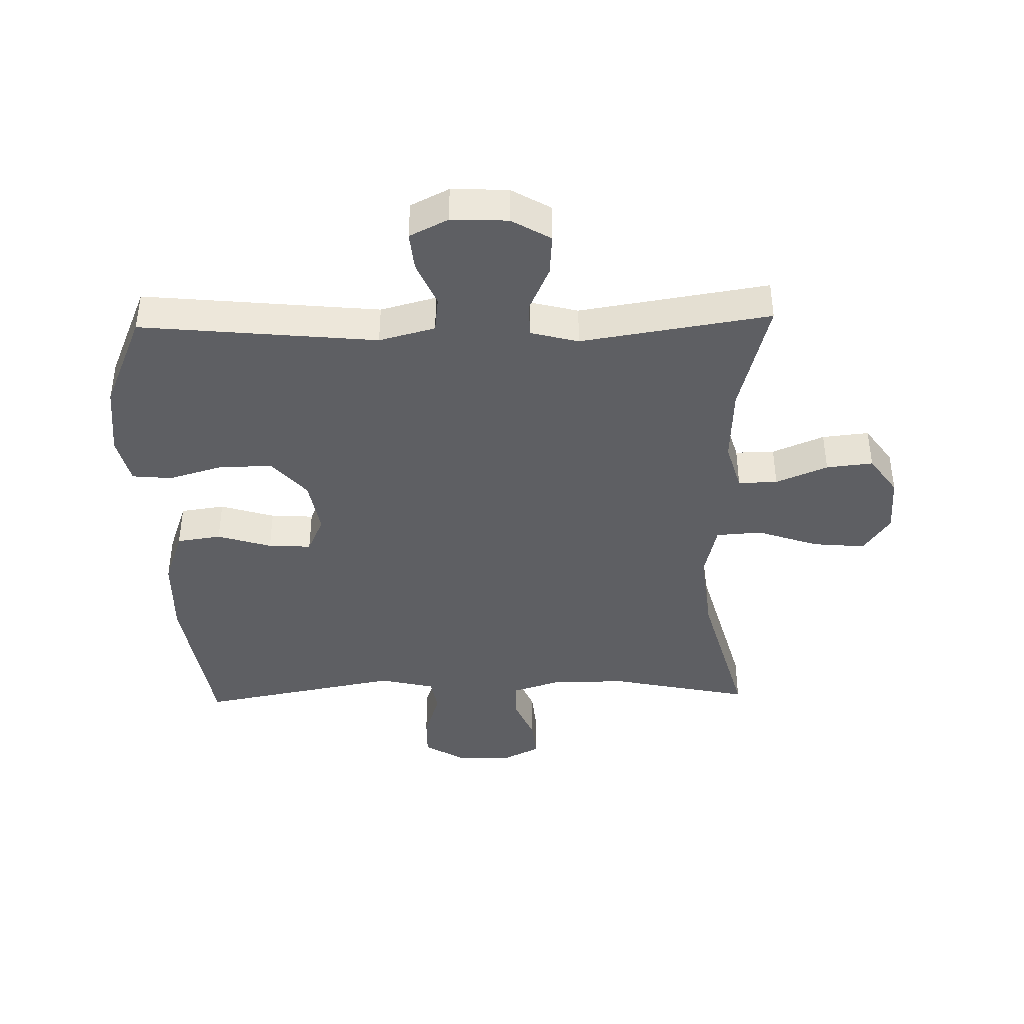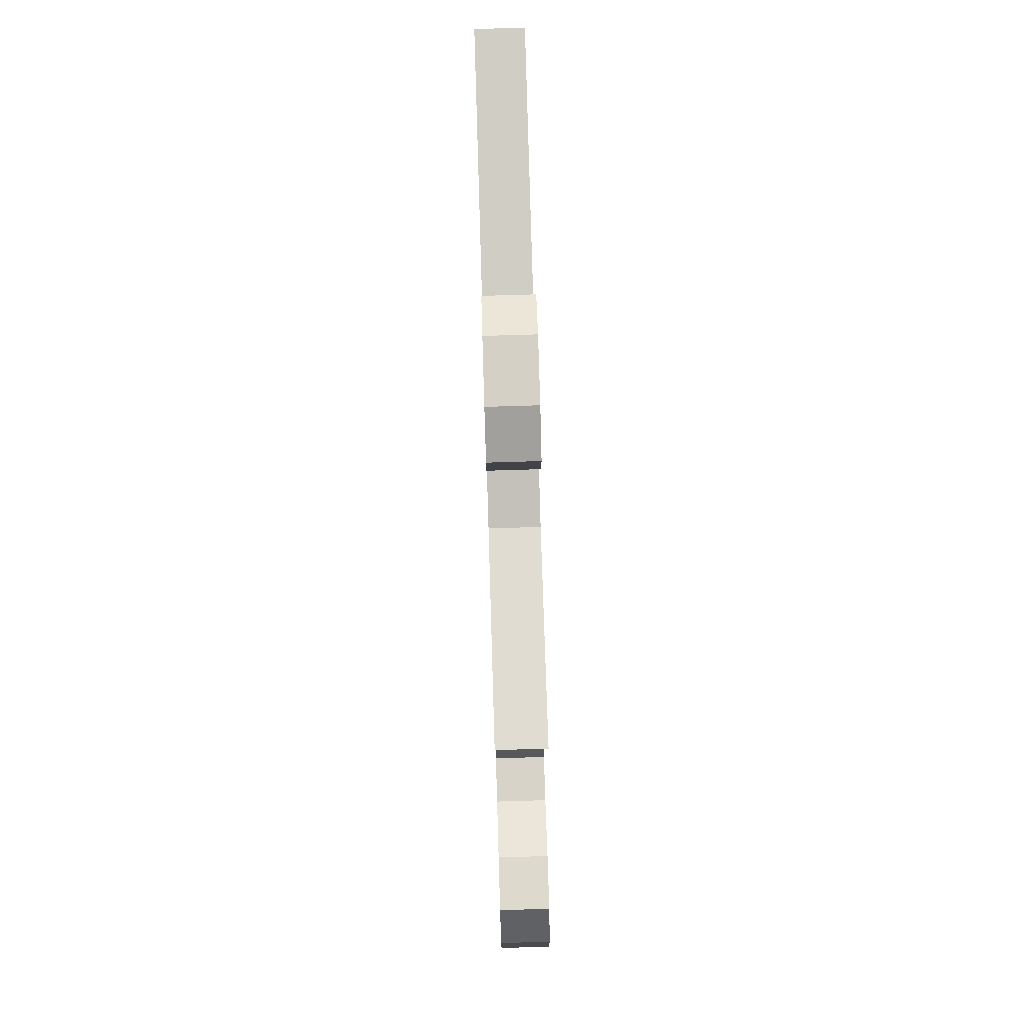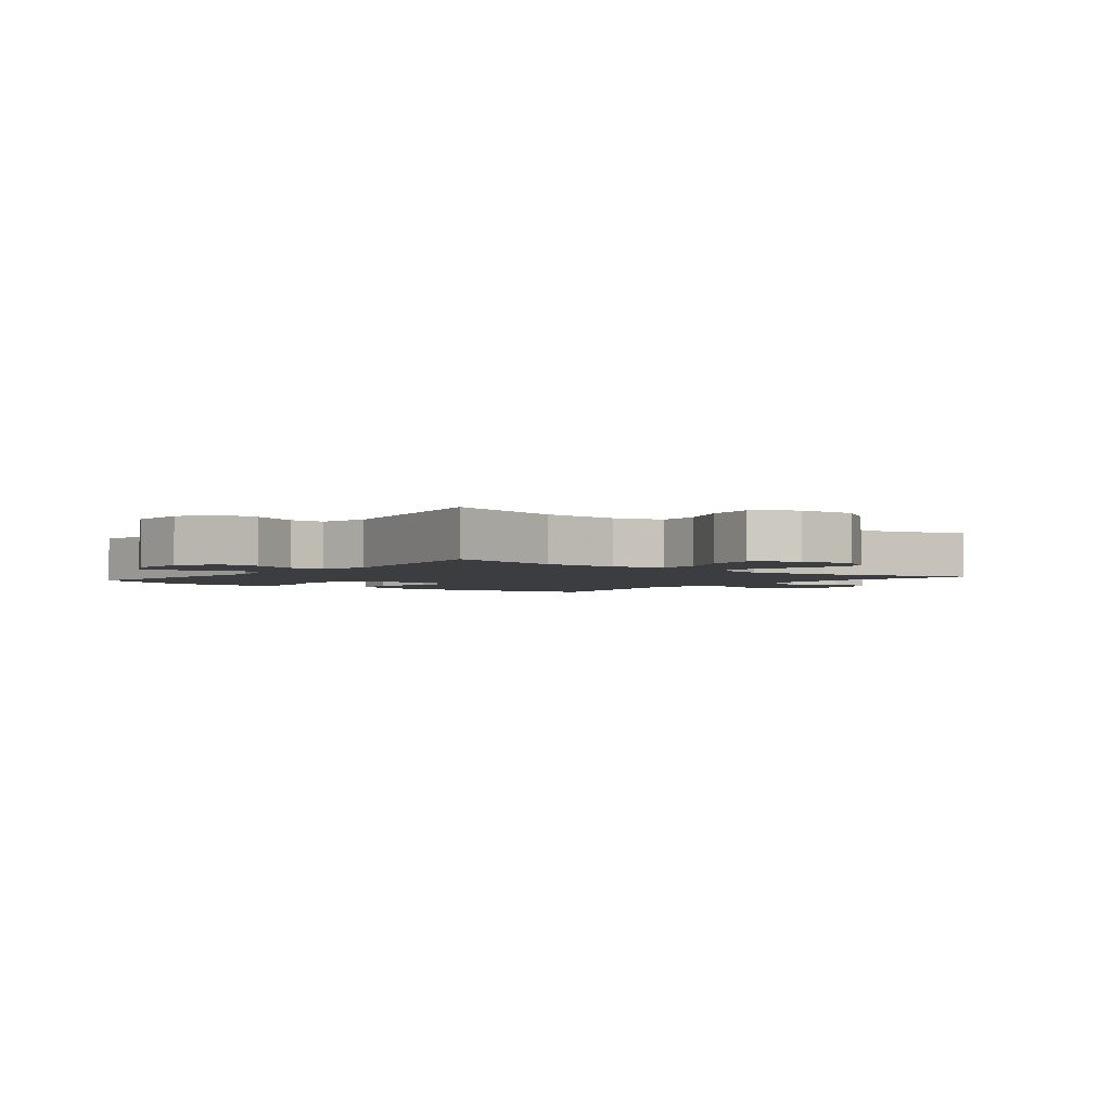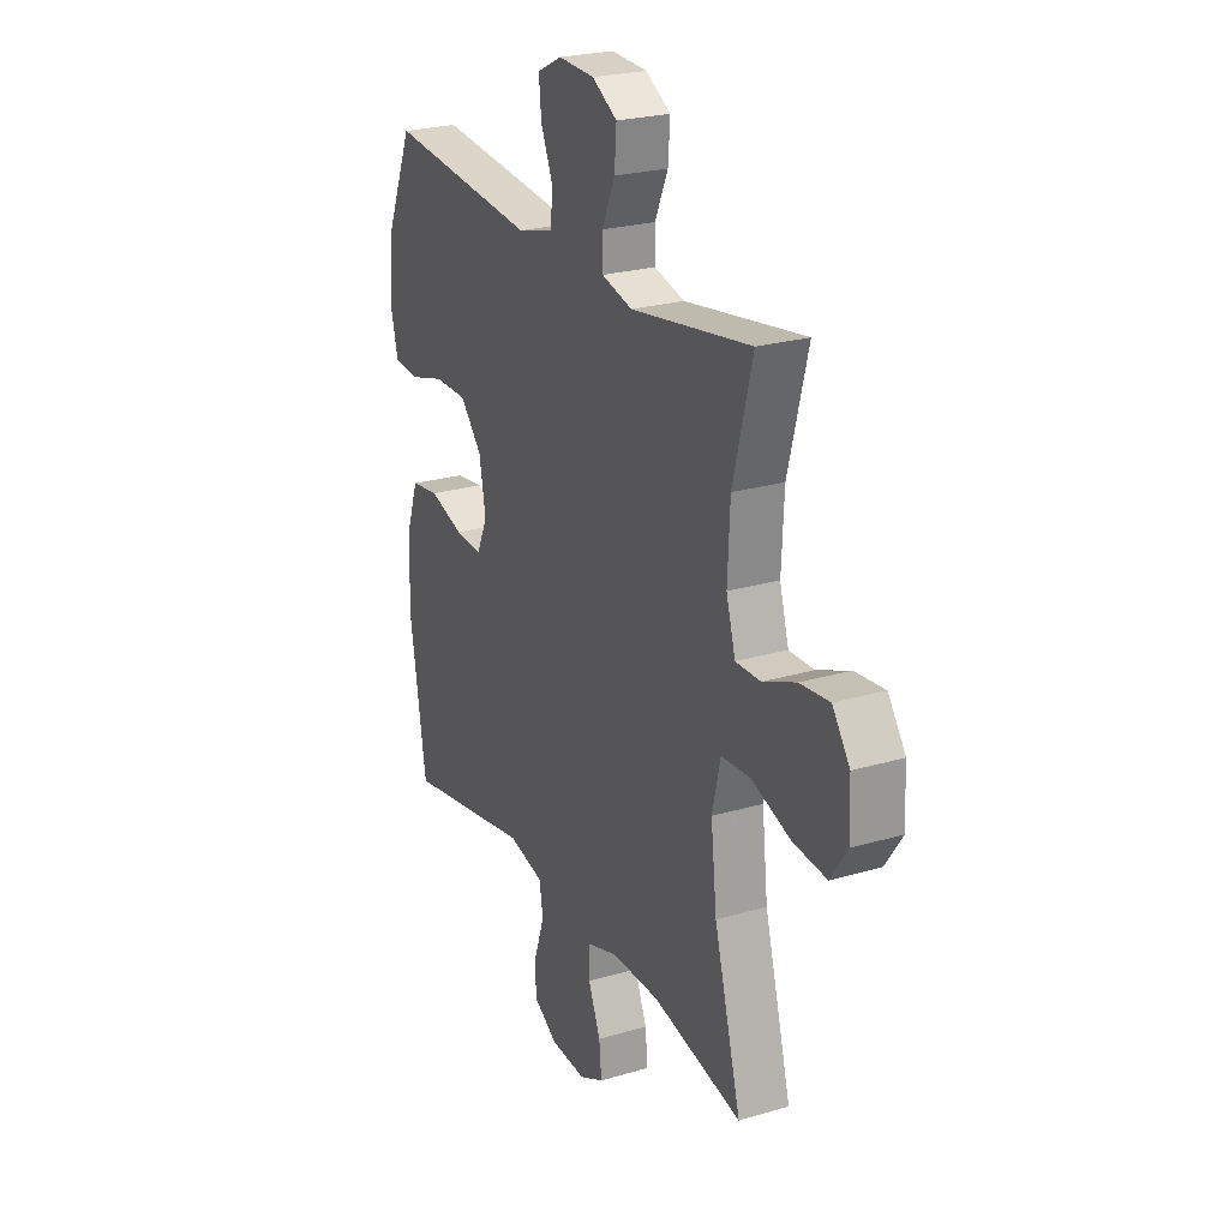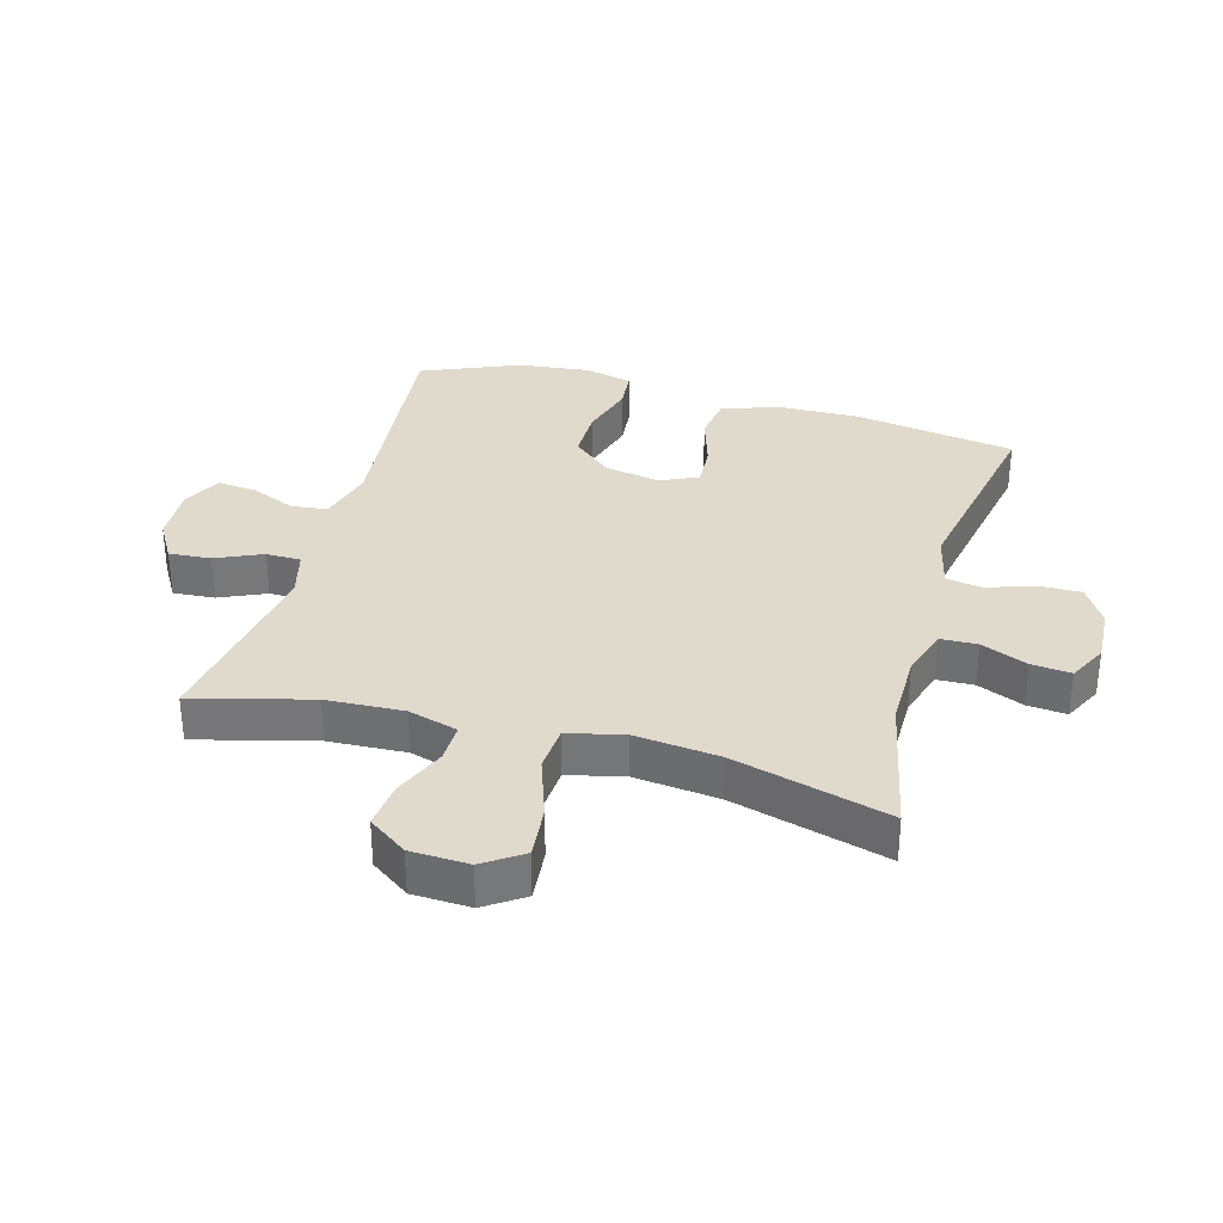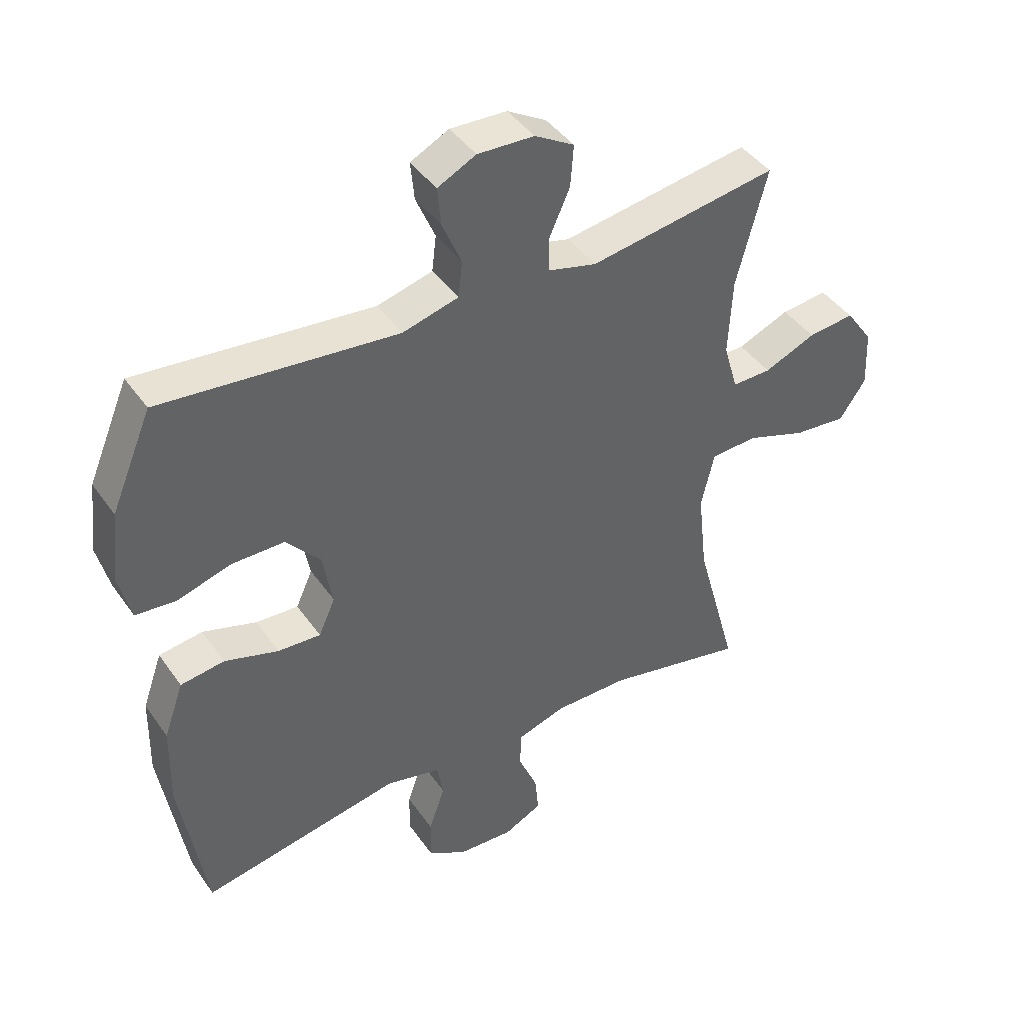
<metadata>
{"format":"obj","ext":"obj","renderer":"f3d","projection":"perspective","resolution":1024,"background":"white","views":[{"elev":-41.0,"azim":1.4,"up":"+Y"},{"elev":78.0,"azim":88.3,"up":"+Z"},{"elev":-2.7,"azim":51.6,"up":"+Y"},{"elev":24.3,"azim":64.1,"up":"+Z"},{"elev":33.0,"azim":105.6,"up":"+Y"},{"elev":42.8,"azim":-32.2,"up":"+Z"}]}
</metadata>
<code>
v 0.5 0.07 -0.5
v 0.274 0.07 -0.452
v 0.153 0.07 -0.452
v 0.075 0.07 -0.477
v 0.073 0.07 -0.536
v 0.104 0.07 -0.61
v 0.11 0.07 -0.673
v 0.048 0.07 -0.704
v -0.042 0.07 -0.699
v -0.104 0.07 -0.661
v -0.103 0.07 -0.593
v -0.077 0.07 -0.517
v -0.087 0.07 -0.46
v -0.176 0.07 -0.439
v -0.5 0.07 -0.5
v -0.541 0.07 -0.242
v -0.538 0.07 -0.11
v -0.506 0.07 -0.02
v -0.435 0.07 -0.01
v -0.348 0.07 -0.037
v -0.279 0.07 -0.041
v -0.252 0.07 0.019
v -0.268 0.07 0.108
v -0.323 0.07 0.171
v -0.407 0.07 0.171
v -0.496 0.07 0.145
v -0.56 0.07 0.151
v -0.579 0.07 0.228
v -0.566 0.07 0.344
v -0.5 0.07 0.5
v -0.12 0.07 0.462
v -0.03 0.07 0.486
v -0.023 0.07 0.544
v -0.054 0.07 0.617
v -0.06 0.07 0.679
v 0.002 0.07 0.71
v 0.093 0.07 0.706
v 0.156 0.07 0.669
v 0.151 0.07 0.602
v 0.118 0.07 0.528
v 0.119 0.07 0.472
v 0.196 0.07 0.452
v 0.5 0.07 0.5
v 0.451 0.07 0.312
v 0.445 0.07 0.188
v 0.468 0.07 0.109
v 0.531 0.07 0.11
v 0.614 0.07 0.145
v 0.689 0.07 0.153
v 0.733 0.07 0.091
v 0.737 0.07 -0.002
v 0.695 0.07 -0.064
v 0.61 0.07 -0.056
v 0.512 0.07 -0.022
v 0.438 0.07 -0.027
v 0.417 0.07 -0.117
v 0.432 0.07 -0.252
v 0.5 0 -0.5
v 0.274 0 -0.452
v 0.153 0 -0.452
v 0.075 0 -0.477
v 0.073 0 -0.536
v 0.104 0 -0.61
v 0.11 0 -0.673
v 0.048 0 -0.704
v -0.042 0 -0.699
v -0.104 0 -0.661
v -0.103 0 -0.593
v -0.077 0 -0.517
v -0.087 0 -0.46
v -0.176 0 -0.439
v -0.5 0 -0.5
v -0.541 0 -0.242
v -0.538 0 -0.11
v -0.506 0 -0.02
v -0.435 0 -0.01
v -0.348 0 -0.037
v -0.279 0 -0.041
v -0.252 0 0.019
v -0.268 0 0.108
v -0.323 0 0.171
v -0.407 0 0.171
v -0.496 0 0.145
v -0.56 0 0.151
v -0.579 0 0.228
v -0.566 0 0.344
v -0.5 0 0.5
v -0.12 0 0.462
v -0.03 0 0.486
v -0.023 0 0.544
v -0.054 0 0.617
v -0.06 0 0.679
v 0.002 0 0.71
v 0.093 0 0.706
v 0.156 0 0.669
v 0.151 0 0.602
v 0.118 0 0.528
v 0.119 0 0.472
v 0.196 0 0.452
v 0.5 0 0.5
v 0.451 0 0.312
v 0.445 0 0.188
v 0.468 0 0.109
v 0.531 0 0.11
v 0.614 0 0.145
v 0.689 0 0.153
v 0.733 0 0.091
v 0.737 0 -0.002
v 0.695 0 -0.064
v 0.61 0 -0.056
v 0.512 0 -0.022
v 0.438 0 -0.027
v 0.417 0 -0.117
v 0.432 0 -0.252
f 52 53 54
f 51 52 54
f 50 51 54
f 49 50 54
f 48 49 54
f 47 48 54
f 46 47 54 55
f 45 46 55 56
f 42 43 44
f 44 45 56
f 42 44 56
f 41 42 56
f 38 39 40
f 37 38 40
f 36 37 40
f 35 36 40
f 34 35 40
f 33 34 40
f 32 33 40 41
f 41 56 57
f 32 41 57
f 31 32 57
f 29 30 31
f 28 29 31
f 27 28 31
f 26 27 31
f 25 26 31
f 18 19 20
f 17 18 20
f 16 17 20
f 15 16 20
f 14 15 20
f 13 14 20 21
f 10 11 12
f 9 10 12
f 8 9 12
f 7 8 12
f 6 7 12
f 5 6 12
f 4 5 12 13
f 13 21 22
f 4 13 22
f 3 4 22
f 57 1 2
f 3 22 23
f 2 3 23
f 57 2 23
f 31 57 23
f 24 25 31
f 23 24 31
f 111 110 109
f 111 109 108
f 111 108 107
f 111 107 106
f 111 106 105
f 111 105 104
f 112 111 104 103
f 113 112 103 102
f 101 100 99
f 113 102 101
f 113 101 99
f 113 99 98
f 97 96 95
f 97 95 94
f 97 94 93
f 97 93 92
f 97 92 91
f 97 91 90
f 98 97 90 89
f 114 113 98
f 114 98 89
f 114 89 88
f 88 87 86
f 88 86 85
f 88 85 84
f 88 84 83
f 88 83 82
f 77 76 75
f 77 75 74
f 77 74 73
f 77 73 72
f 77 72 71
f 78 77 71 70
f 69 68 67
f 69 67 66
f 69 66 65
f 69 65 64
f 69 64 63
f 69 63 62
f 70 69 62 61
f 79 78 70
f 79 70 61
f 79 61 60
f 59 58 114
f 80 79 60
f 80 60 59
f 80 59 114
f 80 114 88
f 88 82 81
f 88 81 80
f 1 58 59 2
f 2 59 60 3
f 3 60 61 4
f 4 61 62 5
f 5 62 63 6
f 6 63 64 7
f 7 64 65 8
f 8 65 66 9
f 9 66 67 10
f 10 67 68 11
f 11 68 69 12
f 12 69 70 13
f 13 70 71 14
f 14 71 72 15
f 15 72 73 16
f 16 73 74 17
f 17 74 75 18
f 18 75 76 19
f 19 76 77 20
f 20 77 78 21
f 21 78 79 22
f 22 79 80 23
f 23 80 81 24
f 24 81 82 25
f 25 82 83 26
f 26 83 84 27
f 27 84 85 28
f 28 85 86 29
f 29 86 87 30
f 30 87 88 31
f 31 88 89 32
f 32 89 90 33
f 33 90 91 34
f 34 91 92 35
f 35 92 93 36
f 36 93 94 37
f 37 94 95 38
f 38 95 96 39
f 39 96 97 40
f 40 97 98 41
f 41 98 99 42
f 42 99 100 43
f 43 100 101 44
f 44 101 102 45
f 45 102 103 46
f 46 103 104 47
f 47 104 105 48
f 48 105 106 49
f 49 106 107 50
f 50 107 108 51
f 51 108 109 52
f 52 109 110 53
f 53 110 111 54
f 54 111 112 55
f 55 112 113 56
f 56 113 114 57
f 57 114 58 1

</code>
